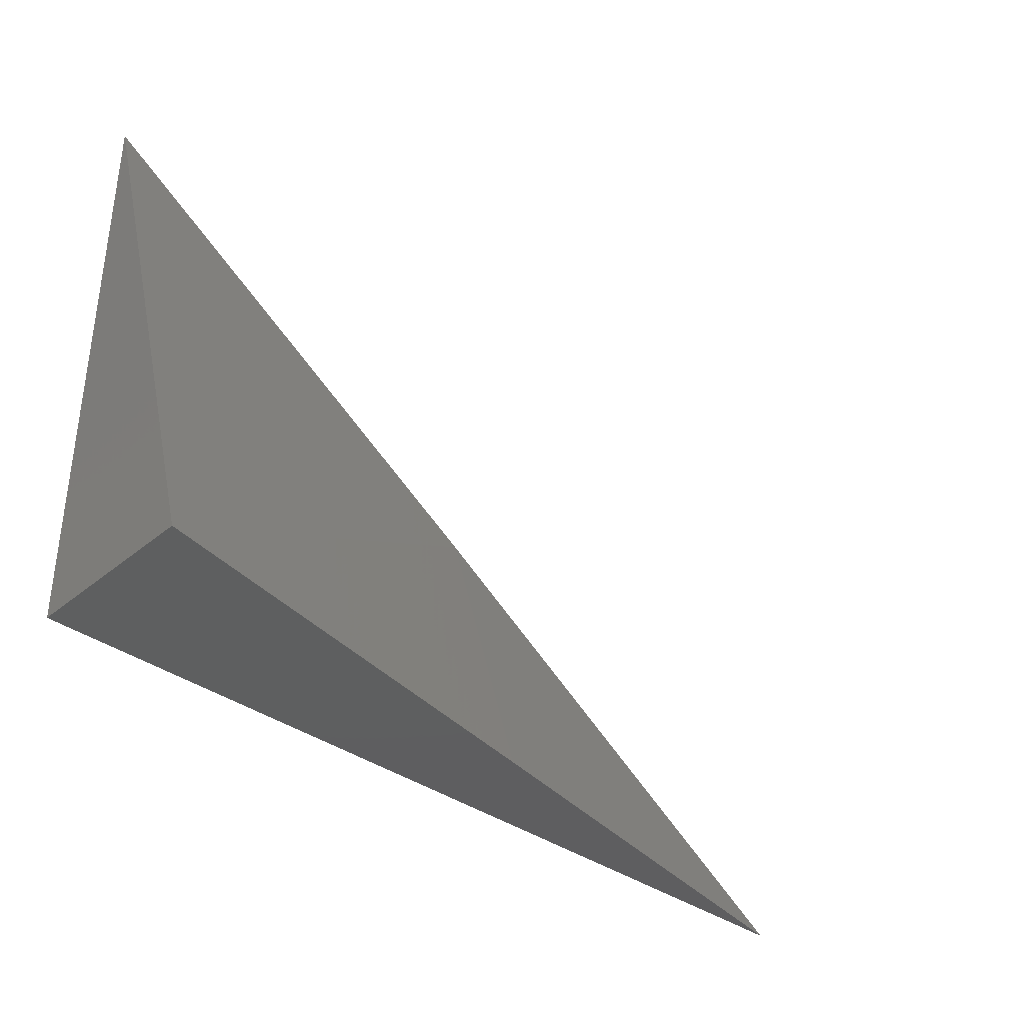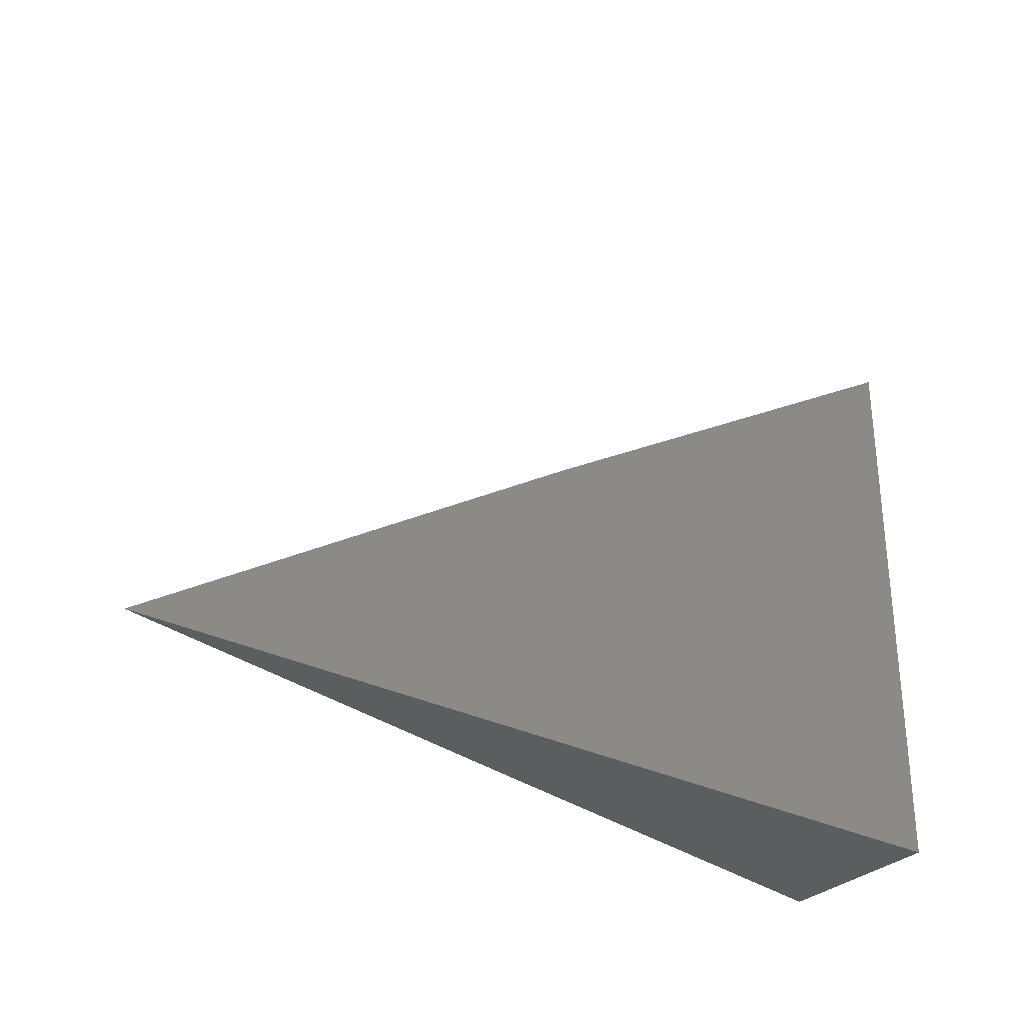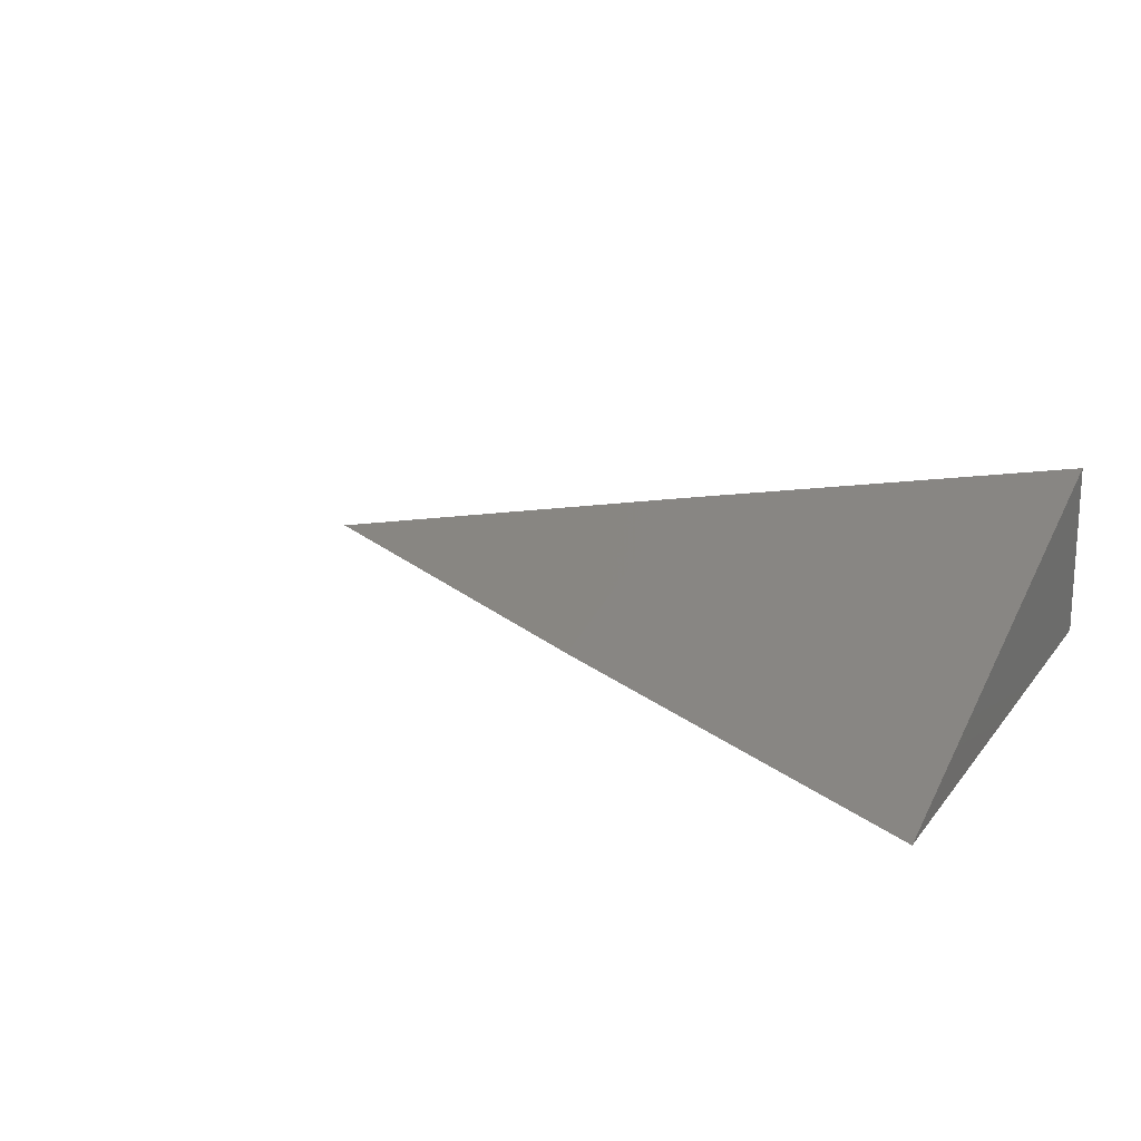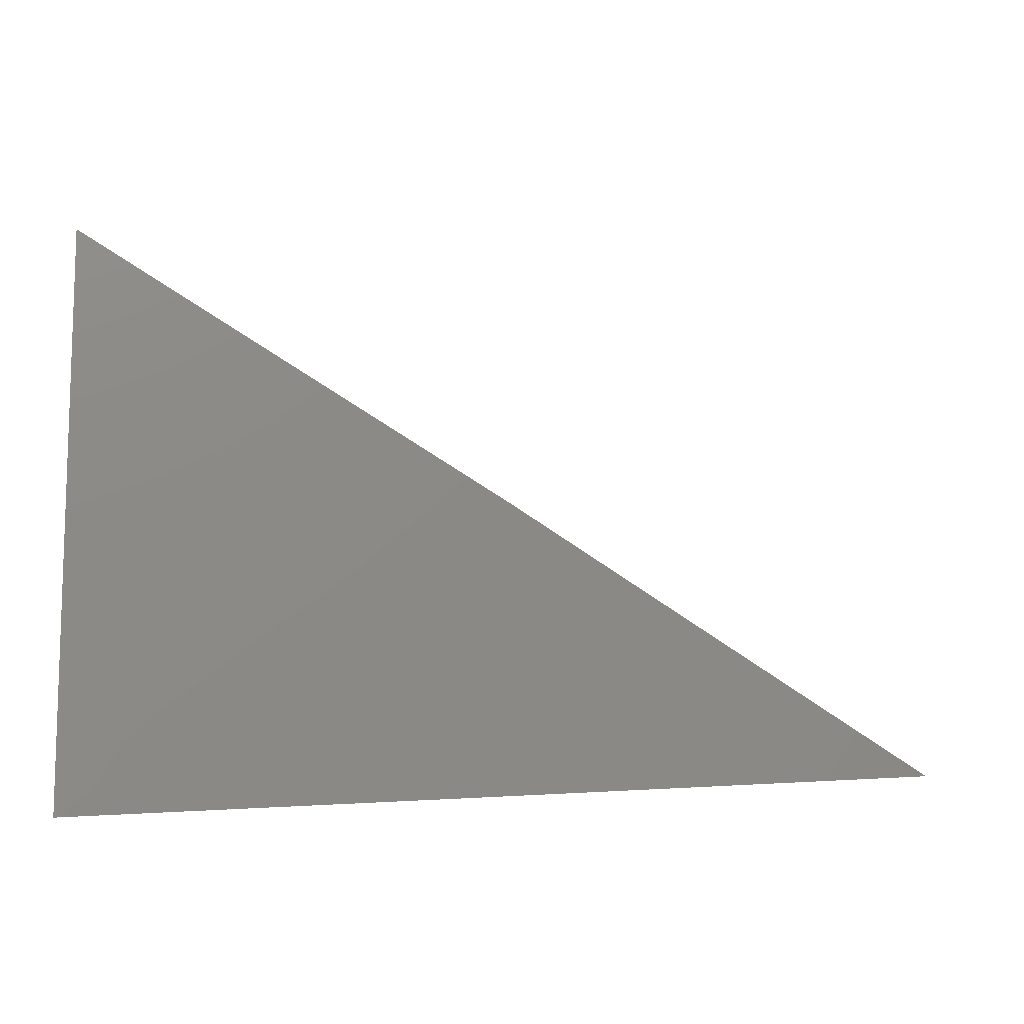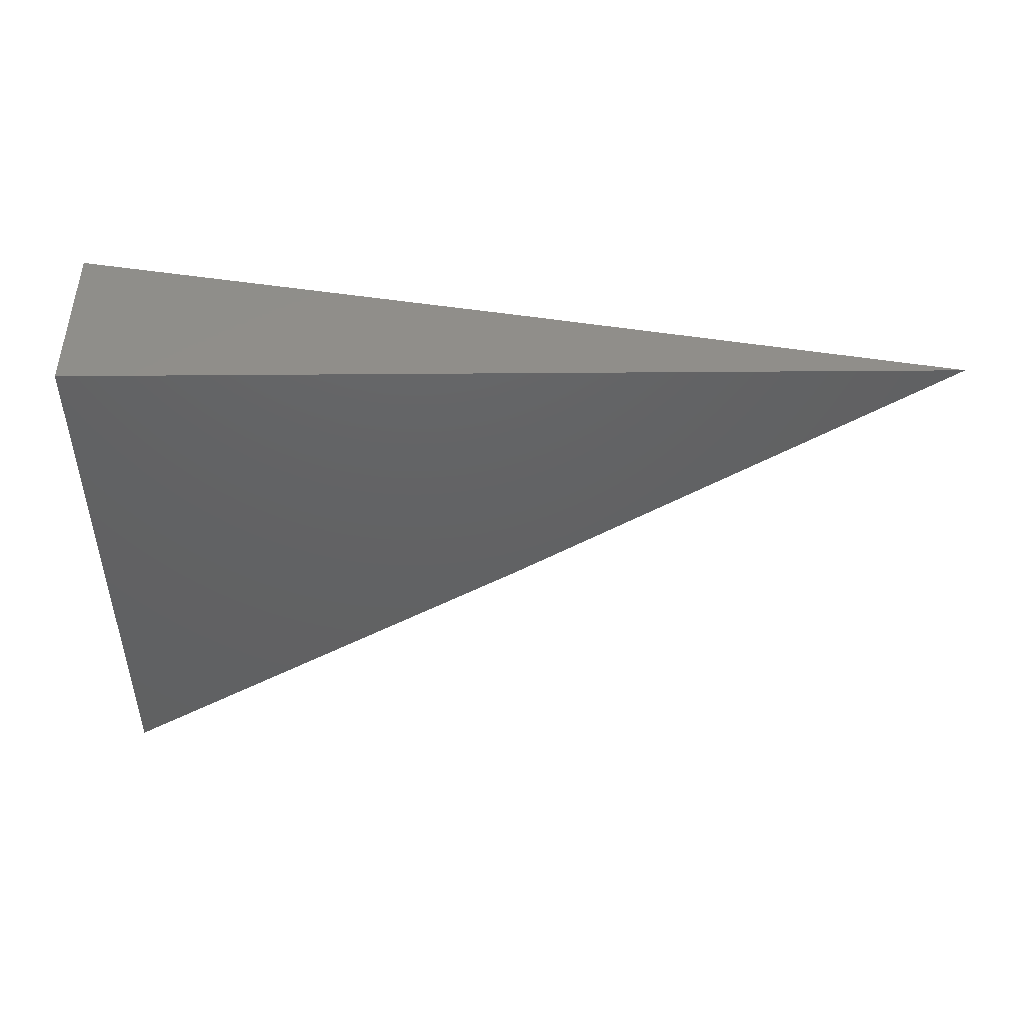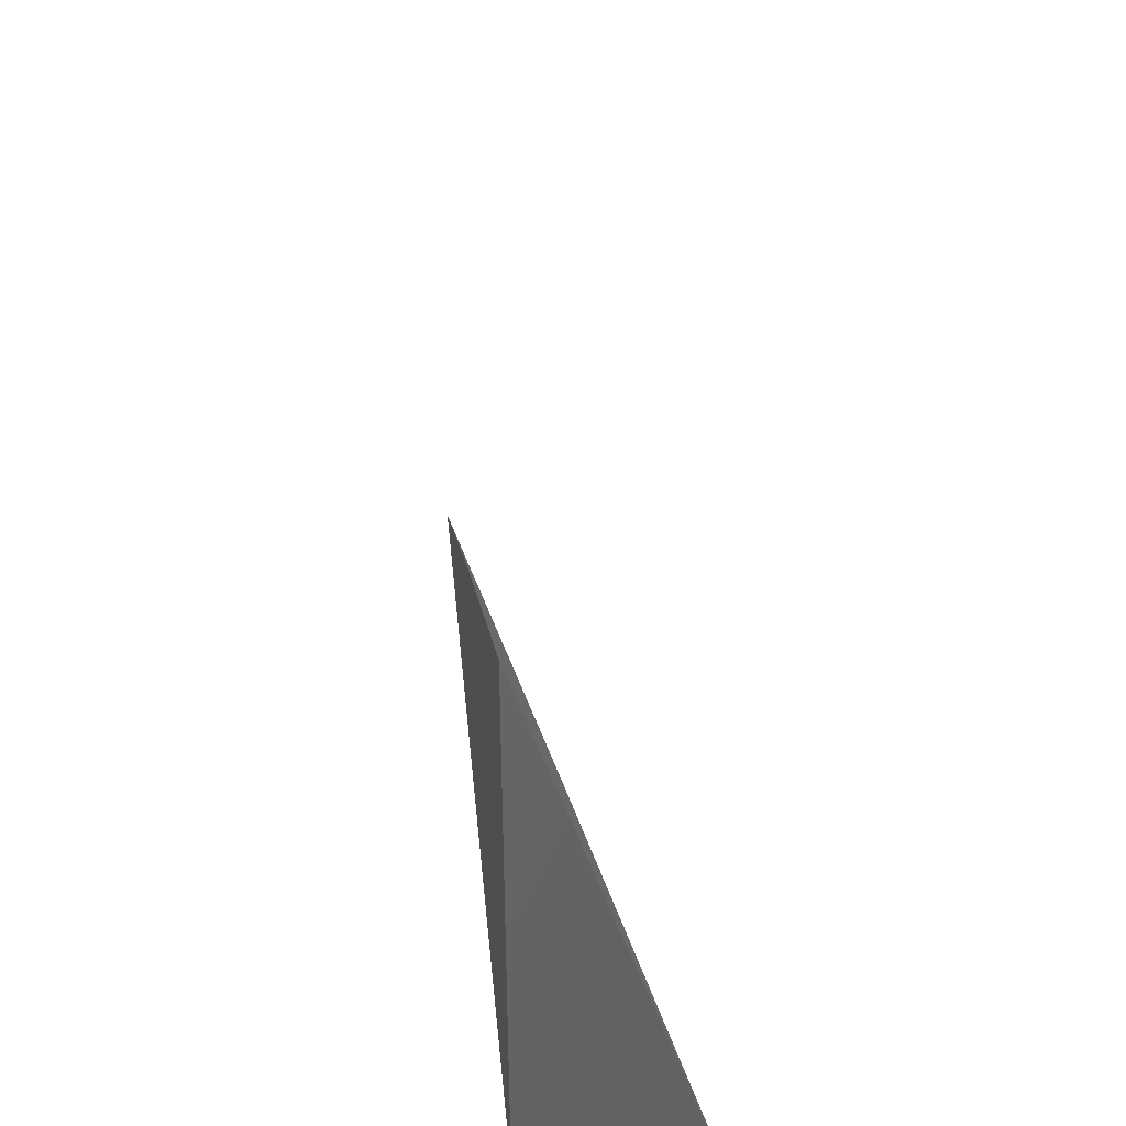
<metadata>
{"format":"stl","ext":"stl","renderer":"f3d","projection":"perspective","resolution":1024,"background":"white","views":[{"elev":-36.7,"azim":-43.1,"up":"+Y"},{"elev":-30.8,"azim":144.0,"up":"+Y"},{"elev":18.0,"azim":-154.5,"up":"+Z"},{"elev":3.3,"azim":-2.5,"up":"+Y"},{"elev":-43.8,"azim":0.5,"up":"+Z"},{"elev":39.6,"azim":-95.7,"up":"+Y"}]}
</metadata>
<code>
# stl→obj: 6 verts, 8 faces
v 2.107 3 11
v 2.054 3.035 11
v 2.054 3 11.01
v 2 3 11.02
v 2 3.069 11
v 2 3 11
f 1 2 3
f 3 2 4
f 4 2 5
f 4 5 6
f 5 2 6
f 6 2 1
f 1 3 6
f 6 3 4

</code>
